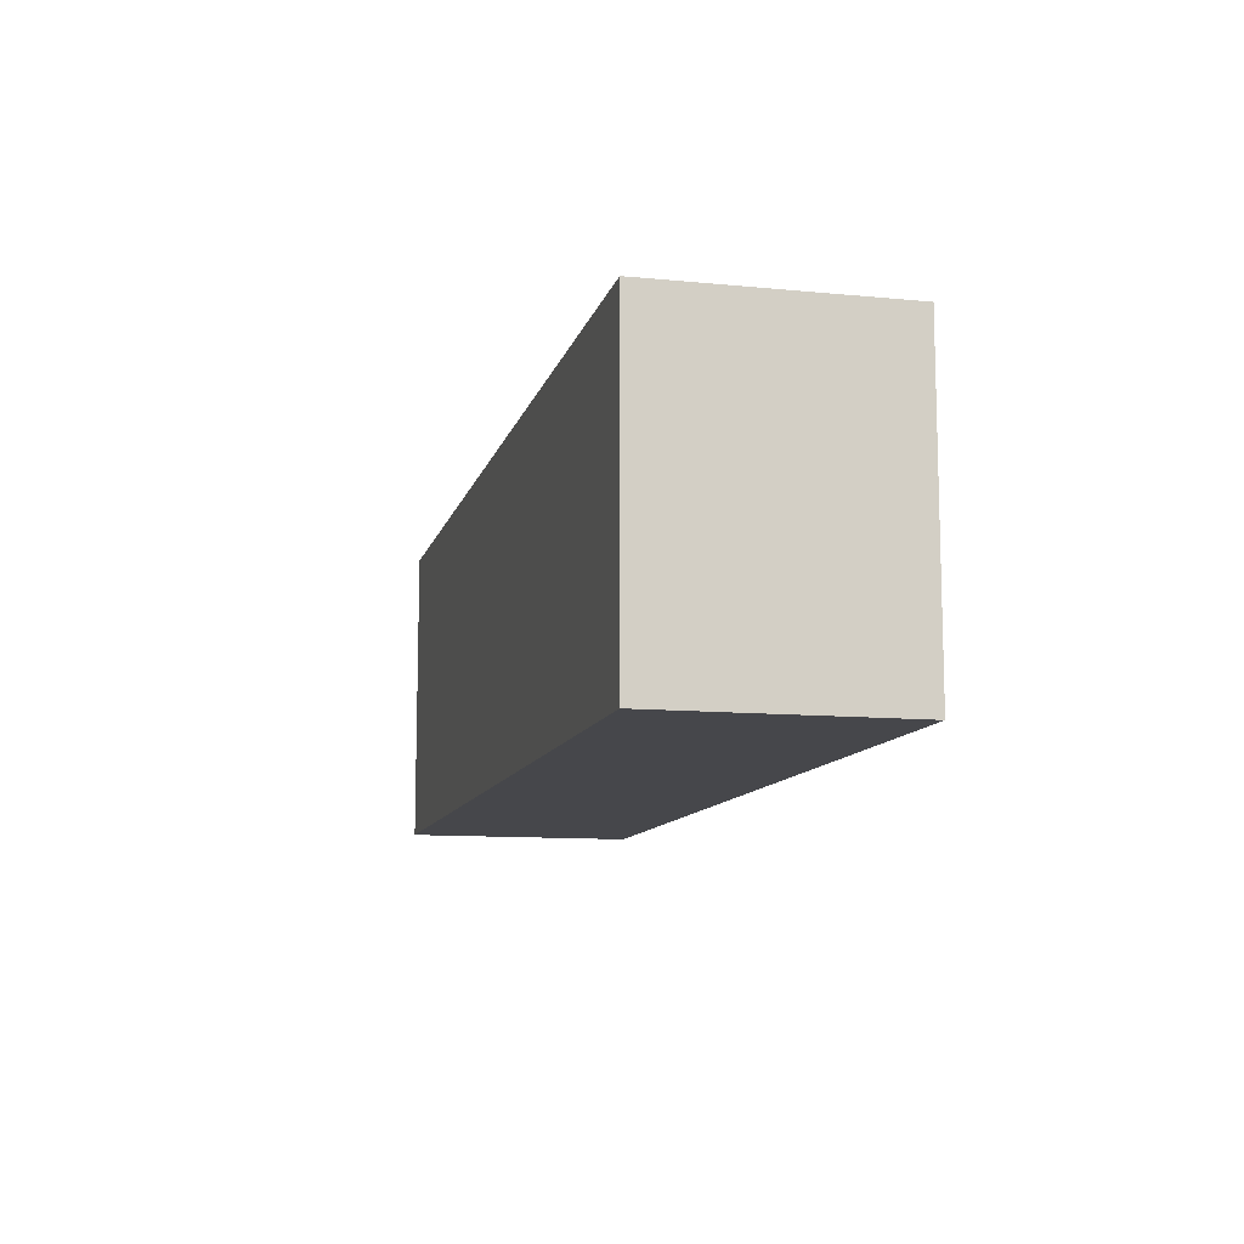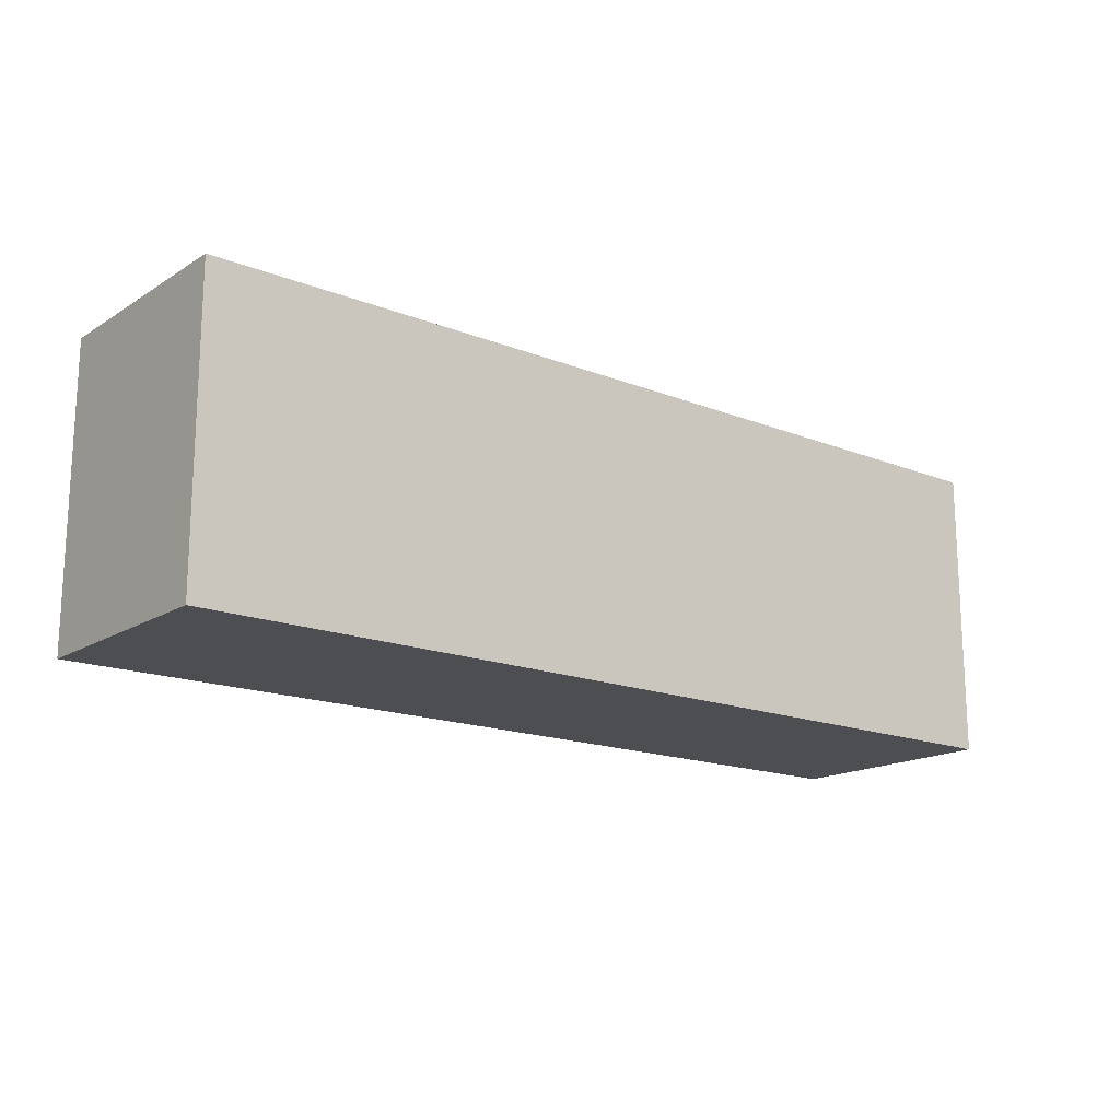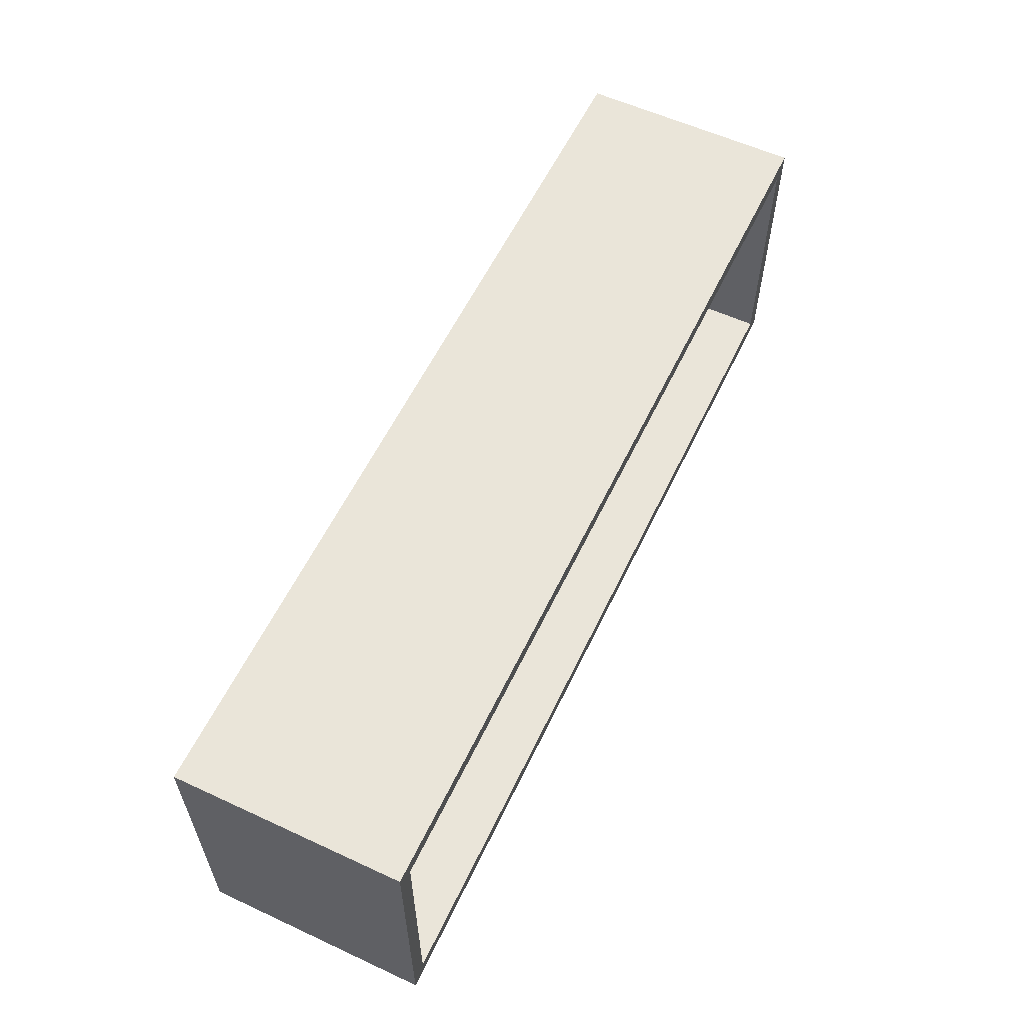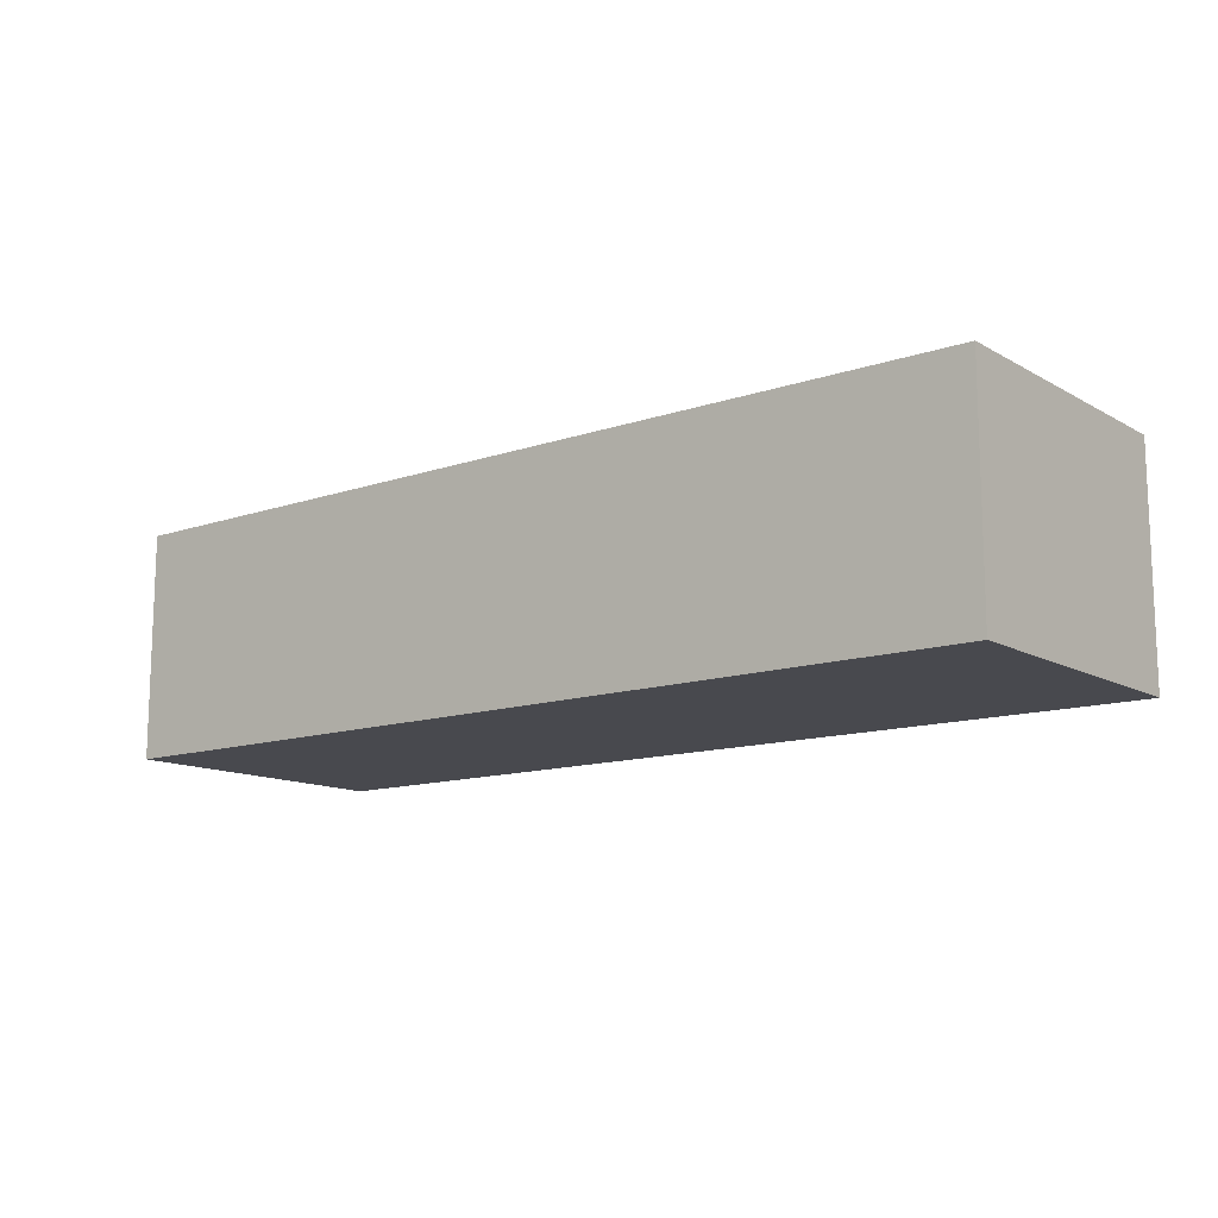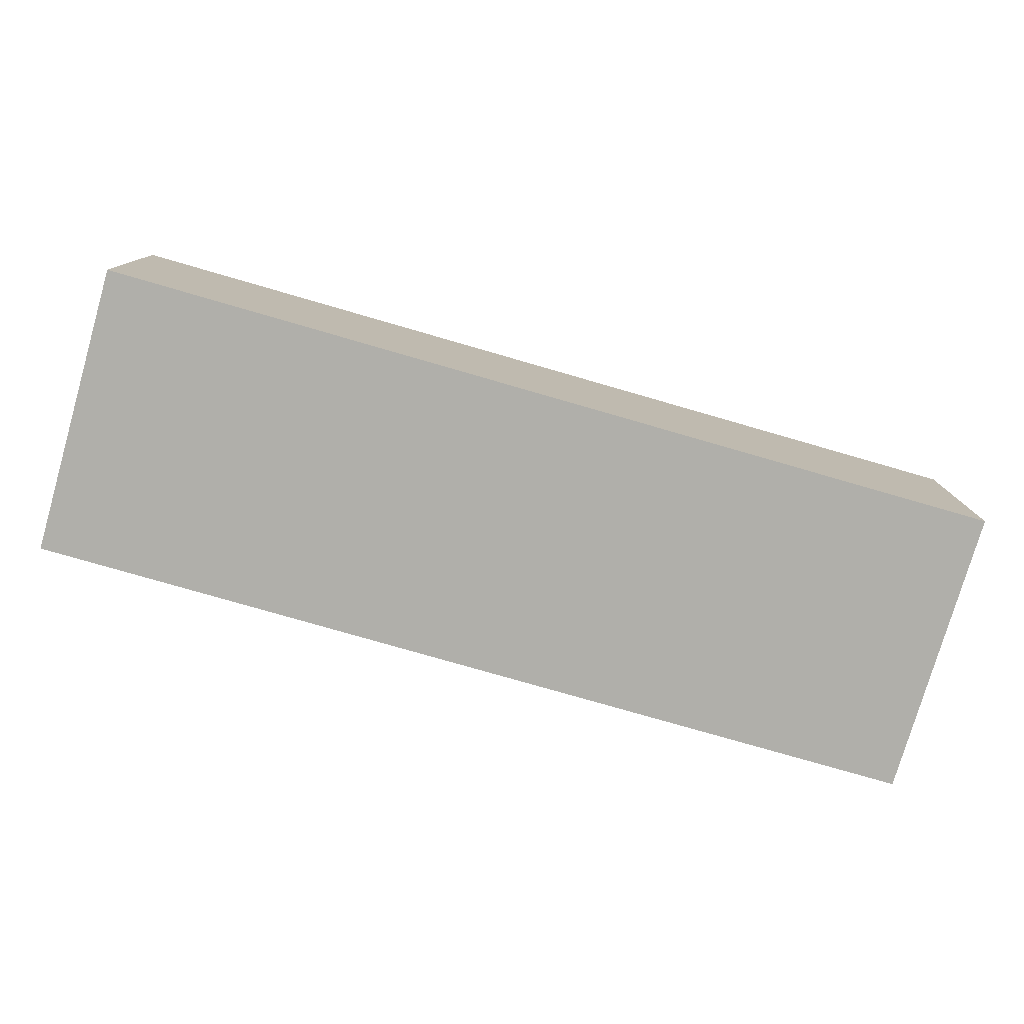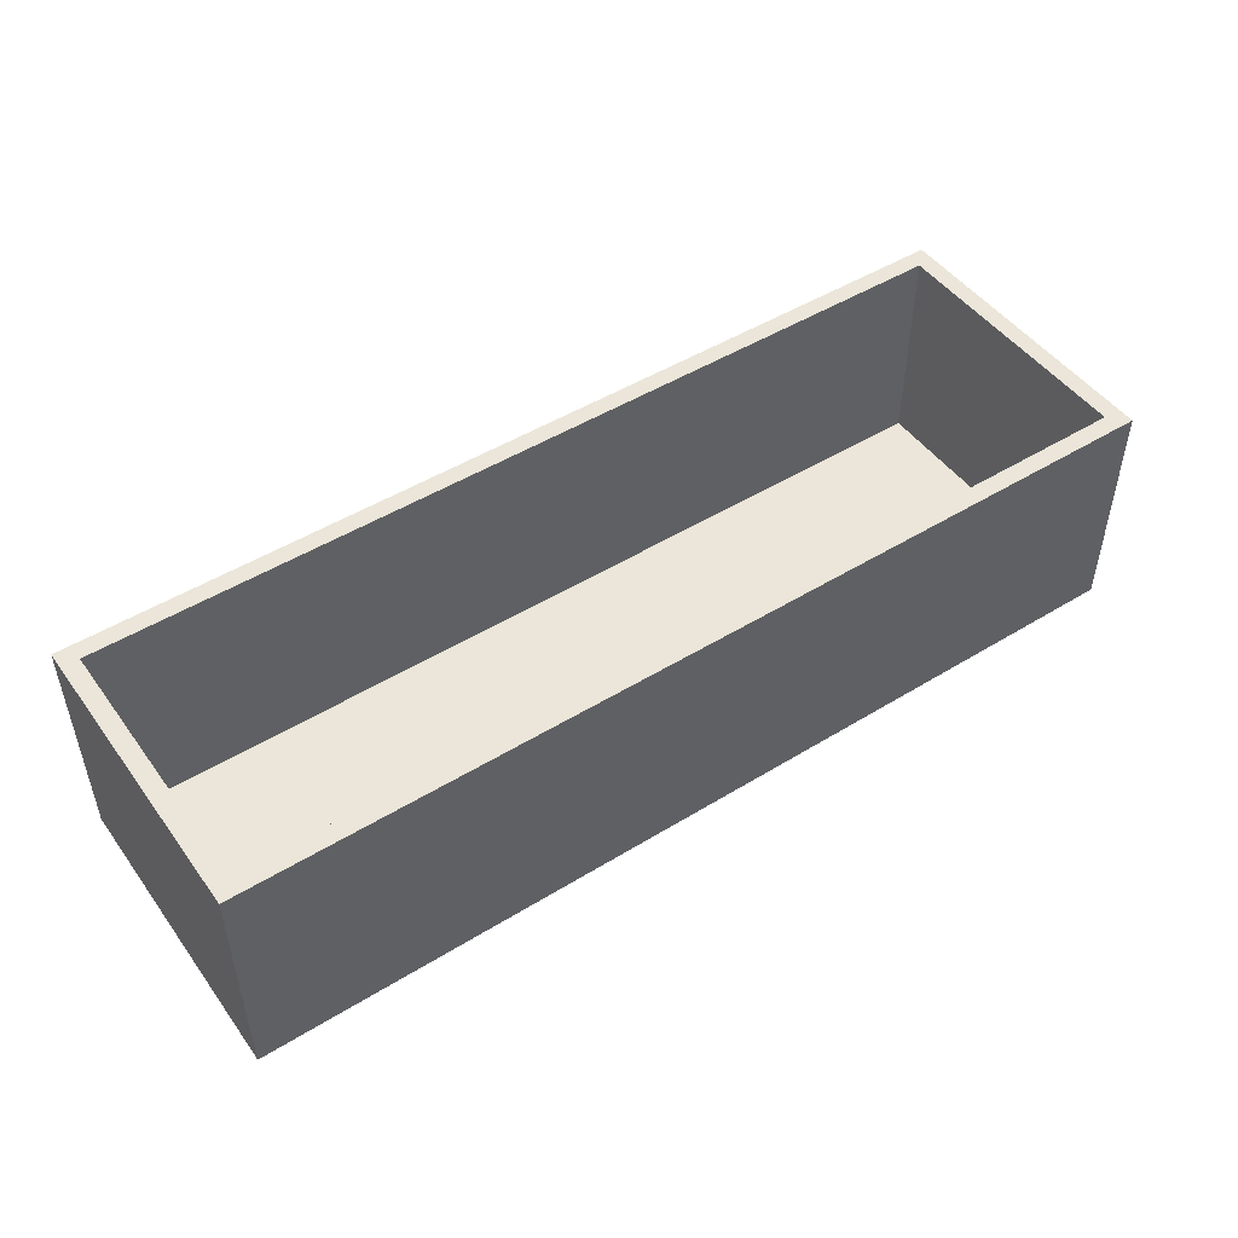
<metadata>
{"format":"obj","ext":"obj","renderer":"f3d","projection":"perspective","resolution":1024,"background":"white","views":[{"elev":-10.8,"azim":-103.6,"up":"+Y"},{"elev":-16.5,"azim":141.1,"up":"+Y"},{"elev":58.4,"azim":-64.5,"up":"+Y"},{"elev":-12.7,"azim":-141.8,"up":"+Z"},{"elev":-78.0,"azim":-16.1,"up":"+Z"},{"elev":48.4,"azim":145.5,"up":"+Z"}]}
</metadata>
<code>
v 400 75 60
v 216.9 160 54.32
v 285.5 -10 47.51
v 331 160 120
v -120 81.18 120
v -1.869 104 -10
v 182.7 -10 -10
v 78.38 150 120
v 341.1 -5.02 120
v 77.64 -10 -10
v 329.1 67.37 0
v -21.63 -10 48.91
v 400 150 0
v 410 74.18 -10
v 410 160 -10
v -120 -10 -10
v 197.8 -10 120
v -11.62 48.66 -10
v -10.12 0 0
v 76.83 160 55.93
v 326.8 0 54.14
v -110 75 60
v 73.33 72.62 -10
v -110 0 0
v 129.6 0 120
v -120 160 120
v -14.57 160 120
v 410 -10 120
v 194.7 150 72.47
v -120 160 -10
v -120 -10 120
v 271 160 -10
v 410 160 120
v 410 -10 -10
v -110 150 120
v 400 0 0
v -25.18 150 60.24
v 410 73.12 120
v 283.2 -10 -10
v 250.8 160 120
v 268.2 150 0
v 47.26 160 -10
v -47.48 155 120
v 130.5 160 120
v 400 150 120
v 400 0 120
v 100.9 0 0
v 282.8 150 62.09
v 158.8 -10 54.74
v 294.7 -10 120
v 216.6 150 120
v -110 150 0
v 62.7 -10 120
v -120 96.42 54.99
v 323 150 120
v -110 0 120
v 264.5 0 0
v 153.2 160 -10
v 246.5 0 120
v 213.6 75.91 -10
v 161.2 150 0
v -28.46 0 120
v 410 68.96 64.41
v 311.4 160 52.77
v 330.7 77.9 -10
v 1.181 -10 -10
v 221.8 73.21 0
v -2.709 79.46 0
v 42.62 150 0
v -120 79.74 -10
v 210.3 0 58.63
f 13 36 1
f 46 1 36
f 28 50 3
f 39 3 7
f 66 18 23
f 32 2 64
f 46 36 21
f 52 37 35
f 13 48 41
f 17 53 49
f 29 48 51
f 51 44 8
f 43 35 8
f 26 35 43
f 4 33 64
f 53 62 31
f 38 63 33
f 66 10 12
f 32 60 58
f 39 60 65
f 7 49 10
f 13 11 36
f 41 11 13
f 50 17 3
f 53 31 12
f 10 23 7
f 25 59 71
f 66 16 18
f 15 32 64
f 33 45 38
f 57 36 11
f 56 31 62
f 24 52 22
f 46 21 59
f 55 51 48
f 20 44 58
f 56 35 5
f 15 65 32
f 35 22 52
f 9 59 50
f 29 8 61
f 58 2 32
f 34 3 39
f 8 35 37
f 16 31 54
f 46 45 1
f 48 13 55
f 57 21 36
f 19 68 24
f 16 66 12
f 49 53 10
f 19 47 68
f 51 8 29
f 43 8 27
f 70 30 6
f 5 26 54
f 61 41 29
f 30 54 26
f 28 38 46
f 12 10 53
f 16 12 31
f 52 24 68
f 44 40 2
f 39 65 34
f 56 62 24
f 57 47 71
f 15 14 65
f 60 23 58
f 10 66 23
f 5 54 31
f 14 15 63
f 40 55 4
f 17 50 59
f 52 69 37
f 45 4 55
f 41 67 11
f 30 70 54
f 71 59 21
f 42 20 58
f 35 56 22
f 33 63 15
f 9 46 59
f 28 46 9
f 27 8 44
f 23 18 6
f 16 70 18
f 49 3 17
f 26 43 27
f 30 27 42
f 44 51 40
f 25 47 62
f 17 25 53
f 57 11 67
f 23 6 42
f 51 55 40
f 70 16 54
f 27 44 20
f 34 63 28
f 33 4 45
f 24 22 56
f 40 64 2
f 13 1 45
f 32 65 60
f 61 67 41
f 15 64 33
f 38 28 63
f 14 34 65
f 19 62 47
f 14 63 34
f 25 17 59
f 26 27 30
f 28 9 50
f 47 57 67
f 69 68 47
f 31 56 5
f 2 58 44
f 69 52 68
f 69 47 61
f 42 58 23
f 42 6 30
f 61 8 69
f 48 29 41
f 20 42 27
f 28 3 34
f 45 55 13
f 24 62 19
f 37 69 8
f 67 61 47
f 25 71 47
f 57 71 21
f 60 7 23
f 49 7 3
f 26 5 35
f 39 7 60
f 6 18 70
f 4 64 40
f 62 53 25
f 46 38 45

</code>
